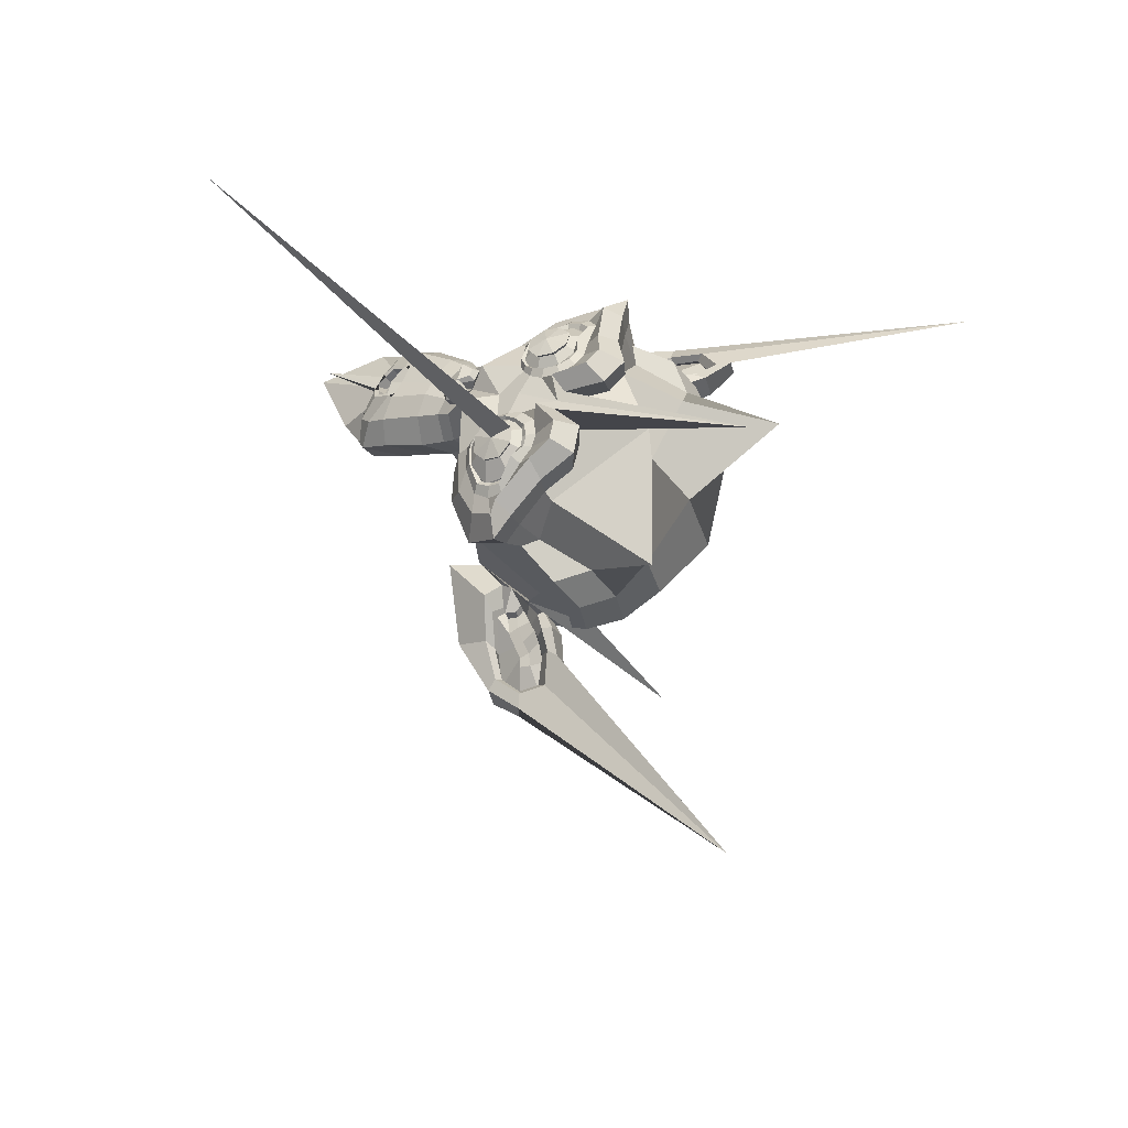
<metadata>
{"format":"obj","ext":"obj","renderer":"f3d","projection":"perspective","resolution":1024,"background":"white","views":[{"elev":-7.0,"azim":-30.5,"up":"+Z"}]}
</metadata>
<code>
o Suzanne.001
v -1.345 3.319 -6.272
v -0.8838 3.345 -5.529
v -1.347 3.415 -6.347
v -0.82 3.445 -5.498
v -1.305 3.498 -6.432
v -0.7285 3.531 -5.503
v -1.263 3.556 -6.23
v -0.8918 3.577 -5.633
v -1.317 3.461 -6.193
v -0.9465 3.482 -5.596
v -1.324 3.343 -6.184
v -0.9533 3.364 -5.587
v -1.282 3.31 -6.117
v -0.9938 3.326 -5.653
v -1.232 3.4 -6.069
v -1.018 3.412 -5.724
v -1.152 3.478 -6.066
v -0.9874 3.487 -5.801
v -1.043 3.309 -6.036
v -0.9602 3.314 -5.903
v -1.14 3.269 -6.048
v -0.9918 3.277 -5.809
v -1.235 3.241 -6.107
v -0.9793 3.256 -5.696
v -1.217 3.164 -6.152
v -0.9288 3.18 -5.688
v -1.114 3.134 -6.133
v -0.9 3.147 -5.788
v -1.001 3.136 -6.148
v -0.8357 3.146 -5.883
v -1.049 3.075 -6.346
v -0.6783 3.096 -5.749
v -1.15 3.085 -6.283
v -0.7794 3.106 -5.686
v -1.234 3.14 -6.233
v -0.8635 3.161 -5.636
v -1.28 3.173 -6.307
v -0.8188 3.199 -5.564
v -1.23 3.15 -6.411
v -0.7024 3.18 -5.562
v -1.154 3.156 -6.514
v -0.5769 3.189 -5.585
v -1.26 3.335 -6.546
v -0.6013 3.373 -5.484
v -1.31 3.288 -6.44
v -0.7165 3.322 -5.484
v -1.325 3.252 -6.319
v -0.8305 3.28 -5.523
v -1.341 3.245 -6.318
v -0.8381 3.273 -5.508
v -1.293 3.159 -6.308
v -0.8233 3.185 -5.551
v -1.246 3.116 -6.225
v -0.8749 3.137 -5.628
v -1.228 3.146 -6.136
v -0.9475 3.162 -5.685
v -3.319 2.431 -5.213
v -1.005 3.245 -5.698
v -1.299 3.307 -6.098
v -1.019 3.323 -5.646
v -1.315 3.214 -6.193
v -0.9452 3.245 -5.588
v -1.348 3.346 -6.17
v -0.9771 3.367 -5.573
v -1.364 3.319 -6.269
v -0.8945 3.346 -5.513
v -0.4769 1.941 -6.259
v -0.9753 3.065 -5.981
v -1.425 4.1 -5.734
v -1.318 3.758 -5.789
v -1.277 3.632 -5.81
v -1.451 4.19 -5.722
v -0.8953 3.19 -6.031
v -0.6264 2.669 -6.164
v 0.163 3.267 -6.691
v 0.2589 3.704 -6.766
v 0.04631 4.132 -6.649
v -0.4914 4.323 -6.322
v -1.208 3.731 -6.095
v -0.994 3.744 -5.75
v -1.371 3.948 -6.131
v -1.041 3.966 -5.6
v -1.494 4.177 -6.109
v -1.123 4.198 -5.511
v -1.55 4.368 -6.099
v -1.163 4.39 -5.475
v -1.545 4.422 -6.058
v -1.199 4.441 -5.5
v -1.584 4.537 -5.946
v -1.317 4.582 -5.486
v -1.594 4.841 -5.627
v -1.29 3.697 -6.319
v -0.8283 3.723 -5.576
v -1.358 3.597 -6.503
v -0.691 3.634 -5.429
v -1.317 3.465 -6.755
v -0.4432 3.515 -5.348
v -1.333 3.147 -6.77
v -0.4269 3.198 -5.31
v -1.257 3.088 -6.64
v -0.507 3.131 -5.433
v -1.142 2.962 -6.45
v -0.6229 2.992 -5.614
v -1.025 2.807 -6.315
v -0.6869 2.826 -5.771
v -0.9713 2.836 -6.156
v -0.8065 2.845 -5.89
v -1.006 3.045 -6.031
v -0.9398 3.048 -5.925
v -1.108 3.101 -6.089
v -0.9348 3.11 -5.811
v -1.125 3.203 -6.036
v -0.9929 3.21 -5.824
v -1.232 3.4 -6.069
v -1.018 3.412 -5.724
v -1.324 3.482 -6.217
v -0.9286 3.504 -5.58
v -1.344 3.45 -6.342
v -0.8247 3.48 -5.506
v -1.347 3.345 -6.492
v -0.6876 3.383 -5.431
v -1.312 3.247 -6.529
v -0.636 3.286 -5.441
v -1.272 3.172 -6.505
v -0.6374 3.208 -5.484
v -1.198 3.096 -6.346
v -0.7444 3.122 -5.617
v -1.12 3.056 -6.182
v -0.8561 3.071 -5.757
v -1.375 3.981 -5.768
v -1.498 4.131 -5.819
v -1.383 4.138 -5.633
v -1.531 4.246 -5.811
v -1.408 4.253 -5.612
v -1.509 4.297 -5.762
v -1.443 4.3 -5.656
v -1.474 4.309 -5.712
v -1.245 3.66 -5.831
v -1.218 3.615 -5.846
v -1.274 3.619 -5.931
v -1.167 3.625 -5.758
v -1.323 3.684 -5.93
v -1.192 3.692 -5.718
v -1.322 3.745 -5.887
v -1.231 3.75 -5.741
v -1.338 3.551 -6.238
v -0.9175 3.575 -5.562
v -1.378 3.475 -6.469
v -0.7267 3.512 -5.42
v -1.359 3.349 -6.605
v -0.5926 3.393 -5.371
v -1.34 3.171 -6.628
v -0.5574 3.215 -5.368
v -1.349 3.106 -6.556
v -0.6236 3.147 -5.389
v -1.217 2.963 -6.339
v -0.7557 2.99 -5.596
v -1.143 2.866 -6.234
v -0.8138 2.885 -5.703
v -1.107 2.883 -6.128
v -0.8925 2.895 -5.783
v -1.122 3.057 -6.006
v -1.014 3.063 -5.833
v -1.321 3.545 -5.927
v -1.189 3.552 -5.714
v -1.426 3.895 -5.975
v -1.204 3.907 -5.617
v -1.531 4.134 -5.964
v -1.267 4.149 -5.539
v -1.568 4.249 -5.963
v -1.288 4.265 -5.512
v -1.565 4.347 -5.932
v -1.318 4.362 -5.534
v -1.534 4.364 -5.869
v -1.361 4.373 -5.59
v -1.46 4.379 -5.722
v -1.132 3.454 -5.894
v -1.096 3.29 -5.91
v -1.146 3.054 -6.257
v -0.8001 3.074 -5.7
v -1.199 3.355 -6.042
v -1.026 3.365 -5.763
v -1.16 3.29 -6.027
v -1.02 3.298 -5.801
v -1.49 4.103 -5.832
v -1.367 4.11 -5.633
v -1.385 3.881 -5.843
v -1.303 3.886 -5.711
v -1.344 3.883 -5.777
v -1.292 3.782 -5.806
v -1.349 3.713 -5.878
v -1.25 3.719 -5.719
v -1.363 3.663 -5.914
v -1.223 3.671 -5.688
v -1.302 3.587 -5.922
v -1.186 3.594 -5.736
v -1.261 3.582 -5.864
v -1.22 3.585 -5.797
v -1.307 3.632 -5.791
v -1.298 3.589 -5.85
v -1.249 3.592 -5.771
v -1.326 3.594 -5.888
v -1.227 3.6 -5.729
v -1.374 3.65 -5.879
v -1.259 3.656 -5.693
v -1.349 3.682 -5.859
v -1.267 3.687 -5.726
v -1.323 3.719 -5.784
v -1.281 3.845 -6.119
v -1.009 3.86 -5.681
v -1.321 3.715 -5.979
v -1.148 3.724 -5.7
v -1.357 3.777 -5.977
v -1.167 3.788 -5.672
v -1.244 3.79 -6.112
v -0.9964 3.804 -5.714
v -1.631 4.69 -5.599
v -1.489 4.287 -5.756
v -1.44 4.289 -5.677
v -1.513 4.233 -5.795
v -1.414 4.238 -5.636
v -1.494 4.156 -5.804
v -1.395 4.162 -5.645
v -1.407 4.225 -5.75
v -1.45 4.191 -5.833
v -1.351 4.197 -5.673
v -1.457 4.258 -5.831
v -1.358 4.263 -5.671
v -1.442 4.297 -5.786
v -1.392 4.3 -5.706
v -1.42 4.306 -5.745
v -1.195 3.271 -6.05
v -1.014 3.282 -5.758
v -1.222 3.33 -6.054
v -1.025 3.341 -5.735
v -1.181 3.089 -6.246
v -0.8263 3.109 -5.676
v -1.162 3.09 -6.184
v -0.8741 3.107 -5.719
v -1.25 3.107 -6.305
v -0.8051 3.132 -5.588
v -1.284 3.18 -6.452
v -0.6908 3.213 -5.497
v -1.315 3.238 -6.462
v -0.6973 3.273 -5.467
v -1.342 3.326 -6.439
v -0.7327 3.36 -5.457
v -1.355 3.395 -6.314
v -0.8527 3.423 -5.505
v -1.335 3.422 -6.208
v -0.9394 3.445 -5.571
v -1.267 3.367 -6.073
v -1.028 3.381 -5.688
v -1.168 3.201 -6.074
v -0.9789 3.212 -5.768
v -1.154 3.131 -6.117
v -0.9315 3.143 -5.759
v -1.155 3.154 -6.145
v -0.9077 3.168 -5.747
v -1.159 3.211 -6.098
v -0.953 3.223 -5.767
v -1.252 3.363 -6.101
v -0.9964 3.378 -5.69
v -1.314 3.408 -6.221
v -0.9184 3.431 -5.584
v -1.329 3.388 -6.312
v -0.843 3.416 -5.529
v -1.314 3.316 -6.42
v -0.7371 3.349 -5.491
v -1.29 3.253 -6.442
v -0.7051 3.286 -5.499
v -1.262 3.202 -6.43
v -0.7017 3.233 -5.527
v -1.231 3.125 -6.308
v -0.7947 3.149 -5.605
v -1.17 3.115 -6.189
v -0.8734 3.131 -5.712
v -1.184 3.113 -6.245
v -0.8297 3.133 -5.674
v -1.207 3.326 -6.082
v -0.9926 3.338 -5.737
v -1.181 3.278 -6.087
v -0.975 3.289 -5.755
v -0.9371 3.134 -6.132
v -0.8218 3.141 -5.946
v -0.9079 2.947 -6.245
v -0.7019 2.958 -5.913
v -0.9551 2.932 -6.381
v -0.6008 2.952 -5.81
v -1.057 3.064 -6.497
v -0.5458 3.093 -5.674
v -1.153 3.177 -6.671
v -0.4361 3.217 -5.517
v -1.21 3.229 -6.776
v -0.3693 3.277 -5.422
v -1.229 3.485 -6.745
v -0.413 3.531 -5.432
v -1.232 3.619 -6.545
v -0.598 3.655 -5.524
v -1.224 3.683 -6.36
v -0.7628 3.709 -5.617
v -0.4654 2.891 -6.288
v -0.1553 2.979 -6.483
v -0.1764 4.299 -6.517
v -0.9275 4.15 -6.045
v -1.337 4.488 -5.802
v -1.181 4.387 -5.896
v -1.071 4.188 -5.957
v -1.007 4.129 -5.995
v 0.306 3.975 -7.548
v -0.1032 3.615 -5.535
v -0.8951 3.532 -7.055
v 0.01128 3.584 -5.596
v -0.5778 3.759 -7.159
v 0.2379 3.806 -5.846
v -0.1452 3.735 -7.059
v 0.3409 3.762 -6.276
v -1.063 3.811 -6.814
v -0.2882 3.855 -5.567
v -0.8433 3.991 -6.791
v -0.2171 4.026 -5.783
v -0.6219 4.004 -6.984
v 0.05369 4.042 -5.896
v -0.2603 4.063 -6.852
v 0.09395 4.083 -6.281
v -1.172 3.947 -6.162
v -0.9251 3.961 -5.764
v -1.057 4.071 -6.174
v -0.8671 4.082 -5.869
v -1.326 4.277 -6.143
v -1.021 4.294 -5.652
v -1.228 4.086 -6.151
v -0.9639 4.101 -5.726
v -1.439 4.45 -6.125
v -1.093 4.47 -5.567
v -1.254 4.33 -6.014
v -1.106 4.339 -5.775
v -1.154 4.139 -6.051
v -1.022 4.146 -5.839
v -1.394 4.465 -5.96
v -1.221 4.475 -5.681
v -1.154 3.874 -6.152
v -0.9231 3.887 -5.781
v -1.157 3.808 -6.139
v -0.9349 3.821 -5.78
v -1.155 3.746 -6.129
v -0.9408 3.758 -5.784
v -0.9933 4.092 -6.251
v -0.7708 4.104 -5.892
v -0.6847 4.212 -6.548
v -0.3716 4.23 -6.043
v -0.4389 4.187 -6.755
v -0.07635 4.208 -6.171
v -0.2117 3.207 -6.99
v 0.2662 3.234 -6.22
v -0.4218 3.011 -6.853
v 0.2781 2.704 -6.049
v -0.64 2.627 -6.923
v -0.2039 2.971 -5.919
v -0.9627 3.149 -6.531
v -0.4766 3.176 -5.748
v -1.079 3.287 -6.776
v -0.3125 3.331 -5.543
v -0.9696 3.273 -6.733
v -0.3022 3.311 -5.659
v -0.7044 3.151 -6.903
v -0.02876 3.19 -5.815
v -0.8954 3.241 -6.971
v -0.05493 3.288 -5.618
v -0.6916 3.301 -7.1
v 0.1488 3.348 -5.747
v -0.4979 3.222 -7.034
v 0.1777 3.26 -5.946
v -0.3379 3.397 -7.139
v 0.3378 3.435 -6.051
v -0.5405 3.479 -7.2
v 0.2999 3.527 -5.847
v -0.3591 3.775 -7.112
v 0.2919 3.812 -6.064
v -0.4391 4.033 -6.915
v 0.07176 4.062 -6.092
v -0.7539 3.597 -7.099
v 0.1112 3.646 -5.706
v -0.9979 3.897 -6.471
v -0.5695 3.922 -5.781
v -0.7494 4.079 -6.659
v -0.2962 4.105 -5.929
v -0.7366 3.539 -7.191
v 0.2027 3.592 -5.678
v -1.035 4.231 -6.781
v -0.2773 4.228 -5.607
v -1.017 4.14 -7.262
v 0.1339 4.243 -5.372
v -0.935 3.929 -7.541
v 0.4163 4.006 -5.366
v -0.8727 3.686 -7.654
v 1.835 2.856 -5.239
v -0.2673 2.475 -8.476
v 0.5652 3.596 -5.499
v -0.72 3.507 -7.357
v 0.3594 3.569 -5.618
v -0.7583 3.553 -7.325
v 0.3129 3.614 -5.6
v -0.7633 3.572 -7.525
v 0.4891 3.643 -5.508
v -0.8515 3.71 -7.567
v 0.4833 3.785 -5.418
v -0.9063 3.9 -7.476
v 0.3709 3.972 -5.419
v -0.9343 3.964 -7.249
v 0.1533 4.026 -5.497
v -0.9687 3.921 -6.987
v -0.09535 3.97 -5.58
v -0.7833 3.573 -7.2
v 0.1889 3.628 -5.634
v -0.7645 3.653 -7.242
v 0.2324 3.709 -5.637
v -0.9203 3.912 -7.081
v 0.01078 3.965 -5.582
v -0.8759 3.957 -7.294
v 0.2199 4.019 -5.529
v -0.8583 3.904 -7.478
v 0.394 3.975 -5.461
v -0.8212 3.763 -7.551
v 0.4807 3.837 -5.455
v -0.7508 3.664 -7.518
v 0.4852 3.734 -5.528
v -0.7374 3.647 -7.351
v 0.342 3.708 -5.613
v -0.7759 3.634 -7.115
v 0.114 3.685 -5.682
v -0.7712 3.767 -7.113
v 0.1104 3.817 -5.693
v -0.761 3.839 -7.03
v 0.03827 3.885 -5.743
v -0.797 3.845 -7.081
v 0.06813 3.894 -5.688
v -0.8372 3.907 -7.086
v 0.05264 3.957 -5.653
v -0.8331 3.935 -7.053
v 0.02378 3.984 -5.673
v -0.9343 3.833 -6.885
v -0.168 3.876 -5.651
v -0.8631 3.9 -6.923
v -0.1051 3.943 -5.702
v -0.8266 3.851 -6.944
v -0.06859 3.894 -5.723
v -0.7852 3.713 -7.056
v 0.05522 3.76 -5.703
v -0.7781 3.699 -7.171
v 0.1612 3.753 -5.658
v -0.74 3.731 -7.196
v 0.1992 3.784 -5.683
v -0.7979 3.957 -7.076
v 0.05901 4.005 -5.696
v -0.8061 3.927 -7.115
v 0.09199 3.978 -5.669
v -0.769 3.872 -7.109
v 0.1044 3.922 -5.703
v -0.7298 3.86 -7.059
v 0.07762 3.906 -5.759
v -0.7401 3.788 -7.142
v 0.1498 3.839 -5.709
v -0.7107 3.685 -7.387
v 0.3851 3.747 -5.622
v -0.7299 3.698 -7.55
v 0.5224 3.769 -5.534
v -0.8014 3.79 -7.592
v 0.5252 3.866 -5.456
v -0.8444 3.928 -7.515
v 0.4327 4 -5.458
v -0.8389 3.981 -7.327
v 0.2651 4.044 -5.549
v -0.8761 3.93 -7.109
v 0.05499 3.983 -5.61
v -0.7337 3.691 -7.272
v 0.2715 3.748 -5.653
v -0.7837 3.846 -7.173
v 0.1556 3.899 -5.66
v -0.8211 3.89 -7.206
v 0.1676 3.946 -5.614
v -0.8058 3.846 -7.288
v 0.2488 3.906 -5.589
v -0.7784 3.799 -7.257
v 0.2351 3.856 -5.625
v -0.7649 3.752 -7.328
v 0.3063 3.813 -5.603
v -0.7982 3.796 -7.355
v 0.3142 3.859 -5.564
v -0.8118 3.777 -7.41
v 0.3582 3.843 -5.526
v -0.7747 3.722 -7.404
v 0.3706 3.787 -5.56
v -0.6063 3.619 -7.431
v 0.4731 3.681 -5.693
v -0.6664 3.613 -7.66
v 0.6519 3.688 -5.538
v -0.8315 3.742 -7.7
v 0.6104 3.824 -5.379
v -0.8751 3.974 -7.617
v 0.5091 4.052 -5.388
v -0.816 4.09 -7.336
v 0.2798 4.152 -5.571
v -0.823 4.058 -7.036
v 0.0092 4.106 -5.696
v -0.6178 3.628 -7.231
v 0.2886 3.679 -5.772
f 47 1 3 45
f 4 2 48 46
f 45 3 5 43
f 6 4 46 44
f 3 9 7 5
f 8 10 4 6
f 1 11 9 3
f 10 12 2 4
f 11 13 15 9
f 16 14 12 10
f 9 15 17 7
f 18 16 10 8
f 15 21 19 17
f 20 22 16 18
f 13 23 21 15
f 22 24 14 16
f 23 25 27 21
f 28 26 24 22
f 21 27 29 19
f 30 28 22 20
f 27 33 31 29
f 32 34 28 30
f 25 35 33 27
f 34 36 26 28
f 35 37 39 33
f 40 38 36 34
f 33 39 41 31
f 42 40 34 32
f 39 45 43 41
f 44 46 40 42
f 37 47 45 39
f 46 48 38 40
f 47 37 51 49
f 52 38 48 50
f 37 35 53 51
f 54 36 38 52
f 35 25 55 53
f 56 26 36 54
f 25 23 57 55
f 58 24 26 56
f 23 13 59 57
f 60 14 24 58
f 13 11 63 59
f 64 12 14 60
f 11 1 65 63
f 66 2 12 64
f 1 47 49 65
f 50 48 2 66
f 61 65 49
f 50 66 62
f 63 65 61
f 62 66 64
f 61 59 63
f 64 60 62
f 61 57 59
f 60 58 62
f 61 55 57
f 58 56 62
f 61 53 55
f 56 54 62
f 61 51 53
f 54 52 62
f 61 49 51
f 52 50 62
f 89 174 176 91
f 176 175 90 91
f 87 172 174 89
f 175 173 88 90
f 85 170 172 87
f 173 171 86 88
f 83 168 170 85
f 171 169 84 86
f 81 166 168 83
f 169 167 82 84
f 79 92 146 164
f 147 93 80 165
f 92 94 148 146
f 149 95 93 147
f 94 96 150 148
f 151 97 95 149
f 96 98 152 150
f 153 99 97 151
f 98 100 154 152
f 155 101 99 153
f 100 102 156 154
f 157 103 101 155
f 102 104 158 156
f 159 105 103 157
f 104 106 160 158
f 161 107 105 159
f 106 108 162 160
f 163 109 107 161
f 108 67 68 162
f 68 67 109 163
f 110 128 160 162
f 161 129 111 163
f 128 179 158 160
f 159 180 129 161
f 126 156 158 179
f 159 157 127 180
f 124 154 156 126
f 157 155 125 127
f 122 152 154 124
f 155 153 123 125
f 120 150 152 122
f 153 151 121 123
f 118 148 150 120
f 151 149 119 121
f 116 146 148 118
f 149 147 117 119
f 114 164 146 116
f 147 165 115 117
f 114 181 177 164
f 177 182 115 165
f 110 162 68 112
f 68 163 111 113
f 112 68 178 183
f 178 68 113 184
f 177 181 183 178
f 184 182 177 178
f 135 137 176 174
f 176 137 136 175
f 133 135 174 172
f 175 136 134 173
f 131 133 172 170
f 173 134 132 171
f 166 187 185 168
f 186 188 167 169
f 131 170 168 185
f 169 171 132 186
f 144 190 189 187
f 189 190 145 188
f 185 187 189 69
f 189 188 186 69
f 130 131 185 69
f 186 132 130 69
f 142 193 191 144
f 192 194 143 145
f 140 195 193 142
f 194 196 141 143
f 139 197 195 140
f 196 198 139 141
f 138 71 197 139
f 198 71 138 139
f 190 144 191 70
f 192 145 190 70
f 70 191 206 208
f 207 192 70 208
f 71 199 200 197
f 201 199 71 198
f 197 200 202 195
f 203 201 198 196
f 195 202 204 193
f 205 203 196 194
f 193 204 206 191
f 207 205 194 192
f 199 204 202 200
f 203 205 199 201
f 199 208 206 204
f 207 208 199 205
f 139 140 164 177
f 165 141 139 177
f 140 142 211 164
f 212 143 141 165
f 142 144 213 211
f 214 145 143 212
f 144 187 166 213
f 167 188 145 214
f 81 209 213 166
f 214 210 82 167
f 209 215 211 213
f 212 216 210 214
f 79 164 211 215
f 212 165 80 216
f 131 130 72 222
f 72 130 132 223
f 133 131 222 220
f 223 132 134 221
f 135 133 220 218
f 221 134 136 219
f 137 135 218 217
f 219 136 137 217
f 217 218 229 231
f 230 219 217 231
f 218 220 227 229
f 228 221 219 230
f 220 222 225 227
f 226 223 221 228
f 222 72 224 225
f 224 72 223 226
f 224 231 229 225
f 230 231 224 226
f 225 229 227
f 228 230 226
f 183 181 234 232
f 235 182 184 233
f 112 183 232 254
f 233 184 113 255
f 110 112 254 256
f 255 113 111 257
f 181 114 252 234
f 253 115 182 235
f 114 116 250 252
f 251 117 115 253
f 116 118 248 250
f 249 119 117 251
f 118 120 246 248
f 247 121 119 249
f 120 122 244 246
f 245 123 121 247
f 122 124 242 244
f 243 125 123 245
f 124 126 240 242
f 241 127 125 243
f 126 179 236 240
f 237 180 127 241
f 179 128 238 236
f 239 129 180 237
f 128 110 256 238
f 257 111 129 239
f 238 256 258 276
f 259 257 239 277
f 236 238 276 278
f 277 239 237 279
f 240 236 278 274
f 279 237 241 275
f 242 240 274 272
f 275 241 243 273
f 244 242 272 270
f 273 243 245 271
f 246 244 270 268
f 271 245 247 269
f 248 246 268 266
f 269 247 249 267
f 250 248 266 264
f 267 249 251 265
f 252 250 264 262
f 265 251 253 263
f 234 252 262 280
f 263 253 235 281
f 256 254 260 258
f 261 255 257 259
f 254 232 282 260
f 283 233 255 261
f 232 234 280 282
f 281 235 233 283
f 67 108 284 73
f 285 109 67 73
f 108 106 286 284
f 287 107 109 285
f 106 104 288 286
f 289 105 107 287
f 104 102 290 288
f 291 103 105 289
f 102 100 292 290
f 293 101 103 291
f 100 98 294 292
f 295 99 101 293
f 98 96 296 294
f 297 97 99 295
f 96 94 298 296
f 299 95 97 297
f 94 92 300 298
f 301 93 95 299
f 308 309 328 338
f 329 309 308 339
f 307 308 338 336
f 339 308 307 337
f 306 307 336 340
f 337 307 306 341
f 89 91 306 340
f 306 91 90 341
f 87 89 340 334
f 341 90 88 335
f 85 87 334 330
f 335 88 86 331
f 83 85 330 332
f 331 86 84 333
f 330 336 338 332
f 339 337 331 333
f 330 334 340 336
f 341 335 331 337
f 326 332 338 328
f 339 333 327 329
f 81 83 332 326
f 333 84 82 327
f 209 342 344 215
f 345 343 210 216
f 81 326 342 209
f 343 327 82 210
f 79 215 344 346
f 345 216 80 347
f 79 346 300 92
f 301 347 80 93
f 77 324 352 304
f 353 325 77 304
f 304 352 350 78
f 351 353 304 78
f 78 350 348 305
f 349 351 78 305
f 305 348 328 309
f 329 349 305 309
f 326 328 348 342
f 349 329 327 343
f 296 298 318 310
f 319 299 297 311
f 76 316 324 77
f 325 317 76 77
f 302 358 356 303
f 357 359 302 303
f 303 356 354 75
f 355 357 303 75
f 75 354 316 76
f 317 355 75 76
f 292 294 362 364
f 363 295 293 365
f 364 362 368 366
f 369 363 365 367
f 366 368 370 372
f 371 369 367 373
f 372 370 376 374
f 377 371 373 375
f 314 378 374 376
f 375 379 315 377
f 316 354 374 378
f 375 355 317 379
f 354 356 372 374
f 373 357 355 375
f 356 358 366 372
f 367 359 357 373
f 358 360 364 366
f 365 361 359 367
f 290 292 364 360
f 365 293 291 361
f 74 360 358 302
f 359 361 74 302
f 284 286 288 290
f 289 287 285 291
f 284 290 360 74
f 361 291 285 74
f 73 284 74
f 74 285 73
f 294 296 310 362
f 311 297 295 363
f 310 312 368 362
f 369 313 311 363
f 312 382 370 368
f 371 383 313 369
f 314 376 370 382
f 371 377 315 383
f 348 350 386 384
f 387 351 349 385
f 318 384 386 320
f 387 385 319 321
f 298 300 384 318
f 385 301 299 319
f 300 344 342 384
f 343 345 301 385
f 342 348 384
f 385 349 343
f 300 346 344
f 345 347 301
f 314 322 380 378
f 381 323 315 379
f 316 378 380 324
f 381 379 317 325
f 320 386 380 322
f 381 387 321 323
f 350 352 380 386
f 381 353 351 387
f 324 380 352
f 353 381 325
f 400 388 414 402
f 415 389 401 403
f 400 402 404 398
f 405 403 401 399
f 398 404 406 396
f 407 405 399 397
f 396 406 408 394
f 409 407 397 395
f 394 408 410 392
f 411 409 395 393
f 392 410 412 390
f 413 411 393 391
f 410 420 418 412
f 419 421 411 413
f 408 422 420 410
f 421 423 409 411
f 406 424 422 408
f 423 425 407 409
f 404 426 424 406
f 425 427 405 407
f 402 428 426 404
f 427 429 403 405
f 402 414 416 428
f 417 415 403 429
f 318 320 444 442
f 445 321 319 443
f 320 390 412 444
f 413 391 321 445
f 310 318 442 312
f 443 319 311 313
f 382 430 414 388
f 415 431 383 389
f 412 418 440 444
f 441 419 413 445
f 438 446 444 440
f 445 447 439 441
f 434 446 438 436
f 439 447 435 437
f 432 448 446 434
f 447 449 433 435
f 430 448 432 450
f 433 449 431 451
f 414 430 450 416
f 451 431 415 417
f 312 448 430 382
f 431 449 313 383
f 312 442 446 448
f 447 443 313 449
f 442 444 446
f 447 445 443
f 416 450 452 476
f 453 451 417 477
f 450 432 462 452
f 463 433 451 453
f 432 434 460 462
f 461 435 433 463
f 434 436 458 460
f 459 437 435 461
f 436 438 456 458
f 457 439 437 459
f 438 440 454 456
f 455 441 439 457
f 440 418 474 454
f 475 419 441 455
f 428 416 476 464
f 477 417 429 465
f 426 428 464 466
f 465 429 427 467
f 424 426 466 468
f 467 427 425 469
f 422 424 468 470
f 469 425 423 471
f 420 422 470 472
f 471 423 421 473
f 418 420 472 474
f 473 421 419 475
f 458 456 480 478
f 481 457 459 479
f 478 480 482 484
f 483 481 479 485
f 484 482 488 486
f 489 483 485 487
f 486 488 490 492
f 491 489 487 493
f 464 476 486 492
f 487 477 465 493
f 452 484 486 476
f 487 485 453 477
f 452 462 478 484
f 479 463 453 485
f 458 478 462 460
f 463 479 459 461
f 454 474 480 456
f 481 475 455 457
f 472 482 480 474
f 481 483 473 475
f 470 488 482 472
f 483 489 471 473
f 468 490 488 470
f 489 491 469 471
f 466 492 490 468
f 491 493 467 469
f 464 492 466
f 467 493 465
f 392 390 504 502
f 505 391 393 503
f 394 392 502 500
f 503 393 395 501
f 396 394 500 498
f 501 395 397 499
f 398 396 498 496
f 499 397 399 497
f 400 398 496 494
f 497 399 401 495
f 388 400 494 506
f 495 401 389 507
f 494 502 504 506
f 505 503 495 507
f 494 496 500 502
f 501 497 495 503
f 496 498 500
f 501 499 497
f 314 382 388 506
f 389 383 315 507
f 314 506 504 322
f 505 507 315 323
f 320 322 504 390
f 505 323 321 391

</code>
